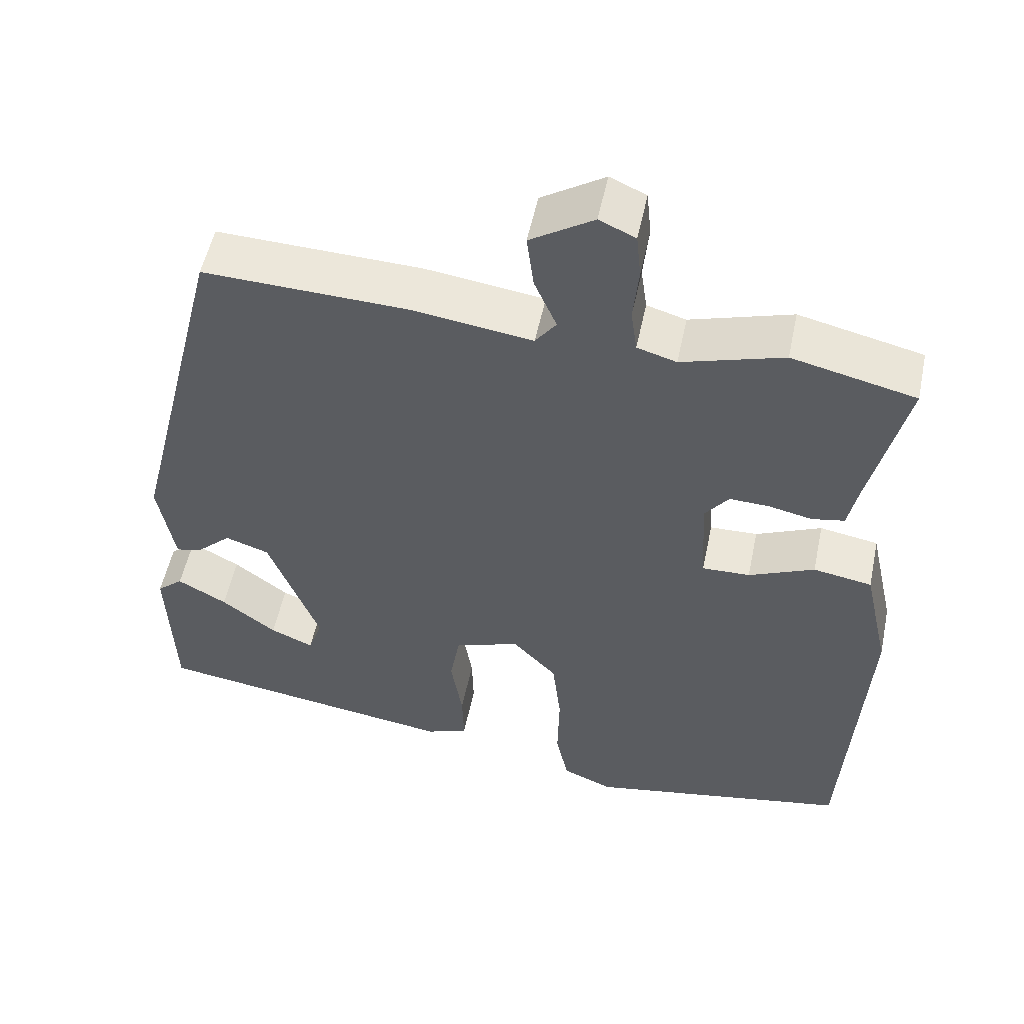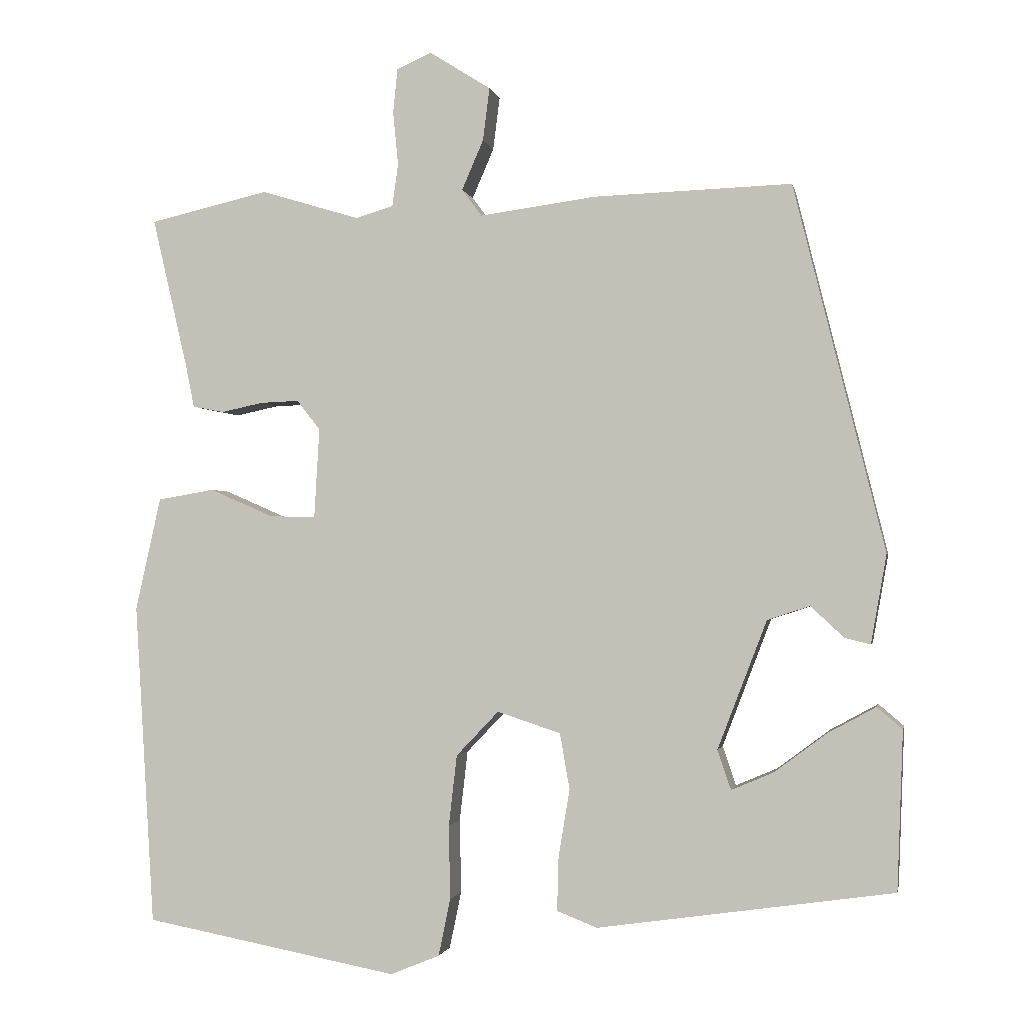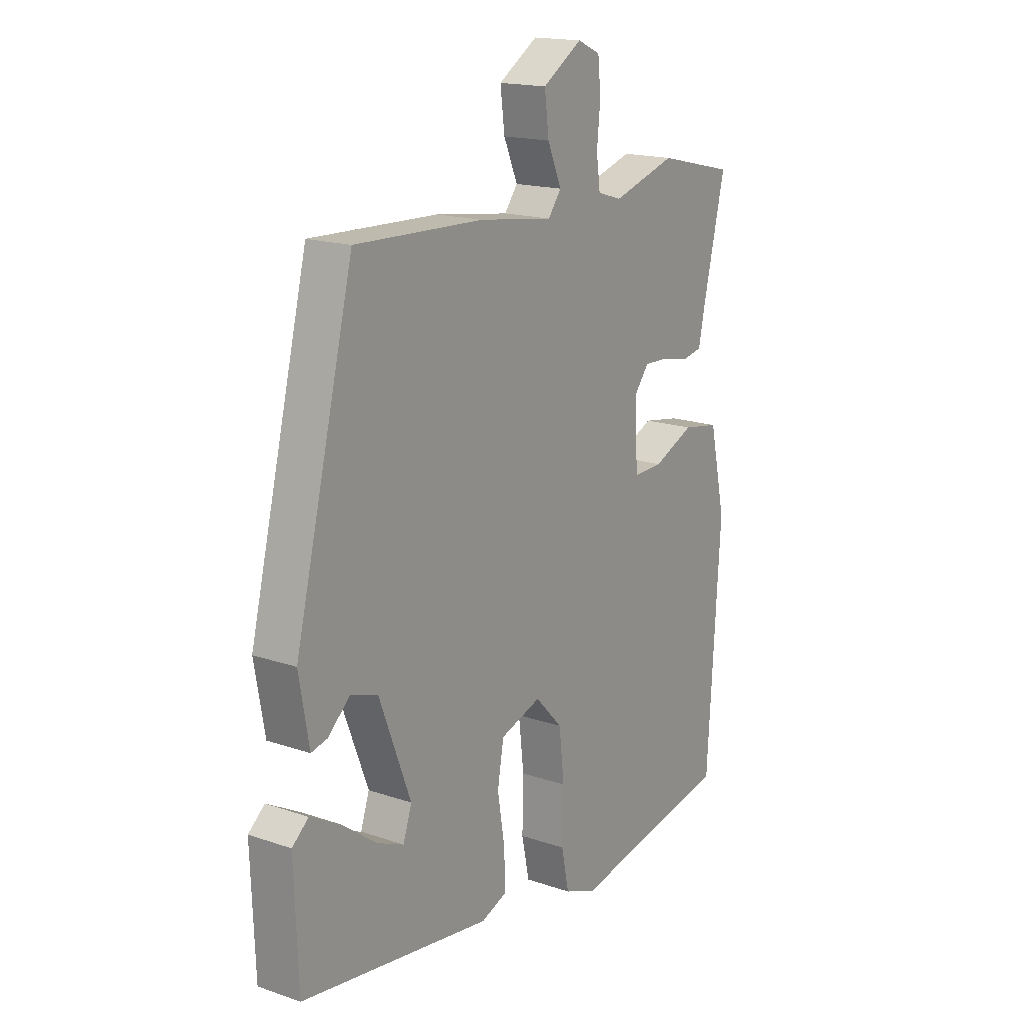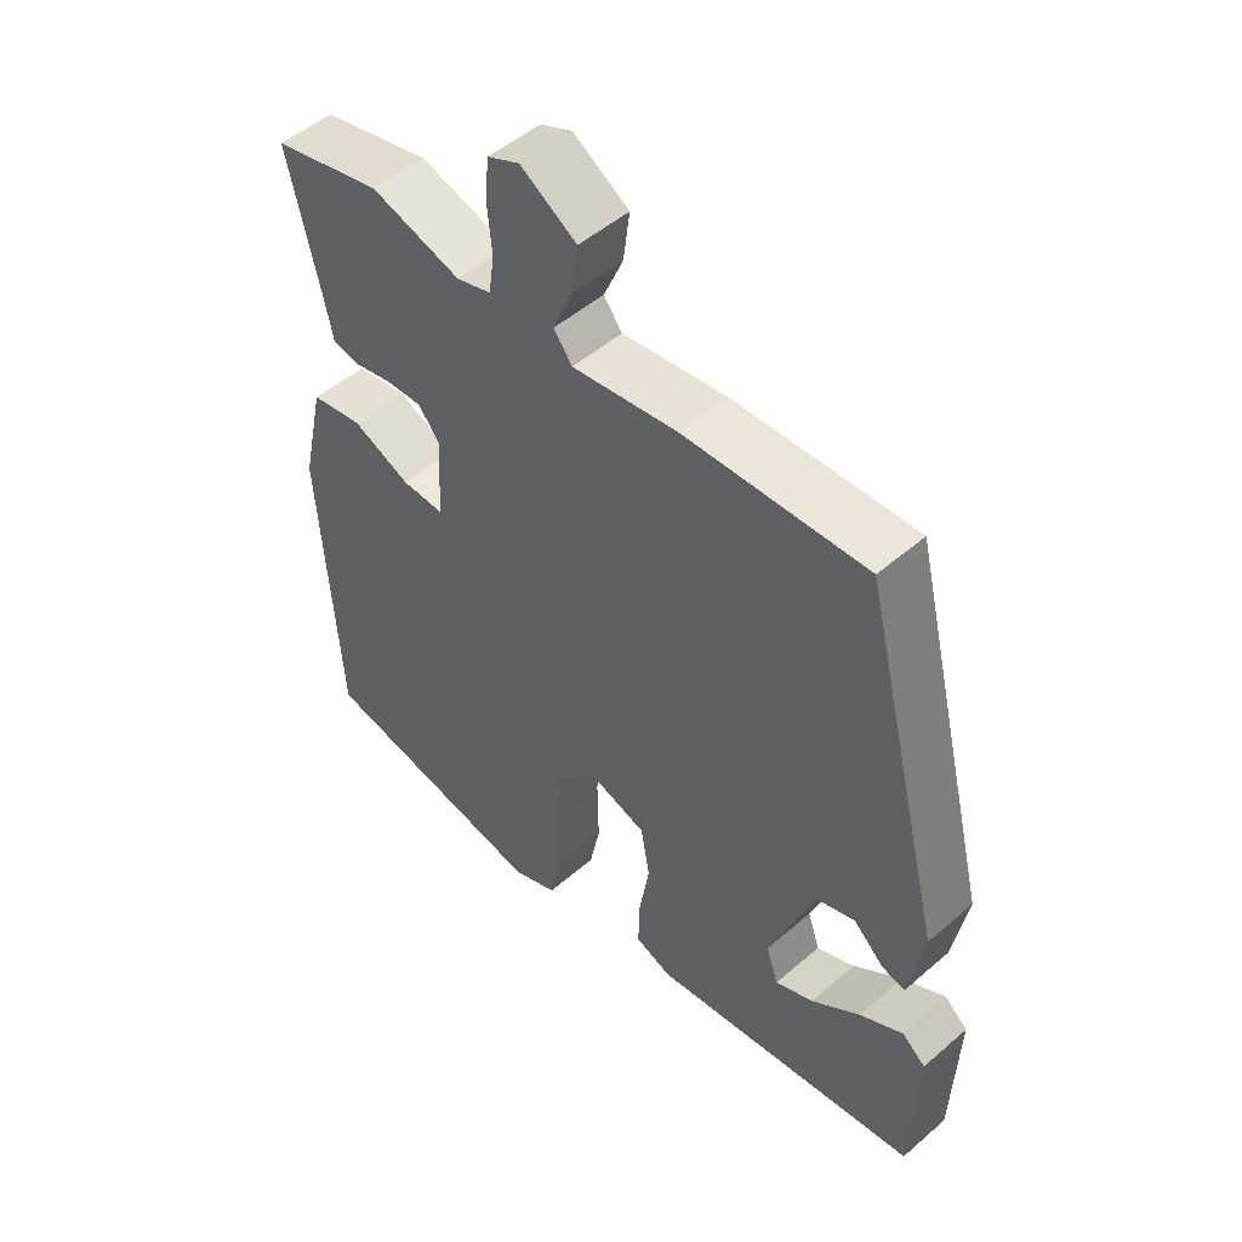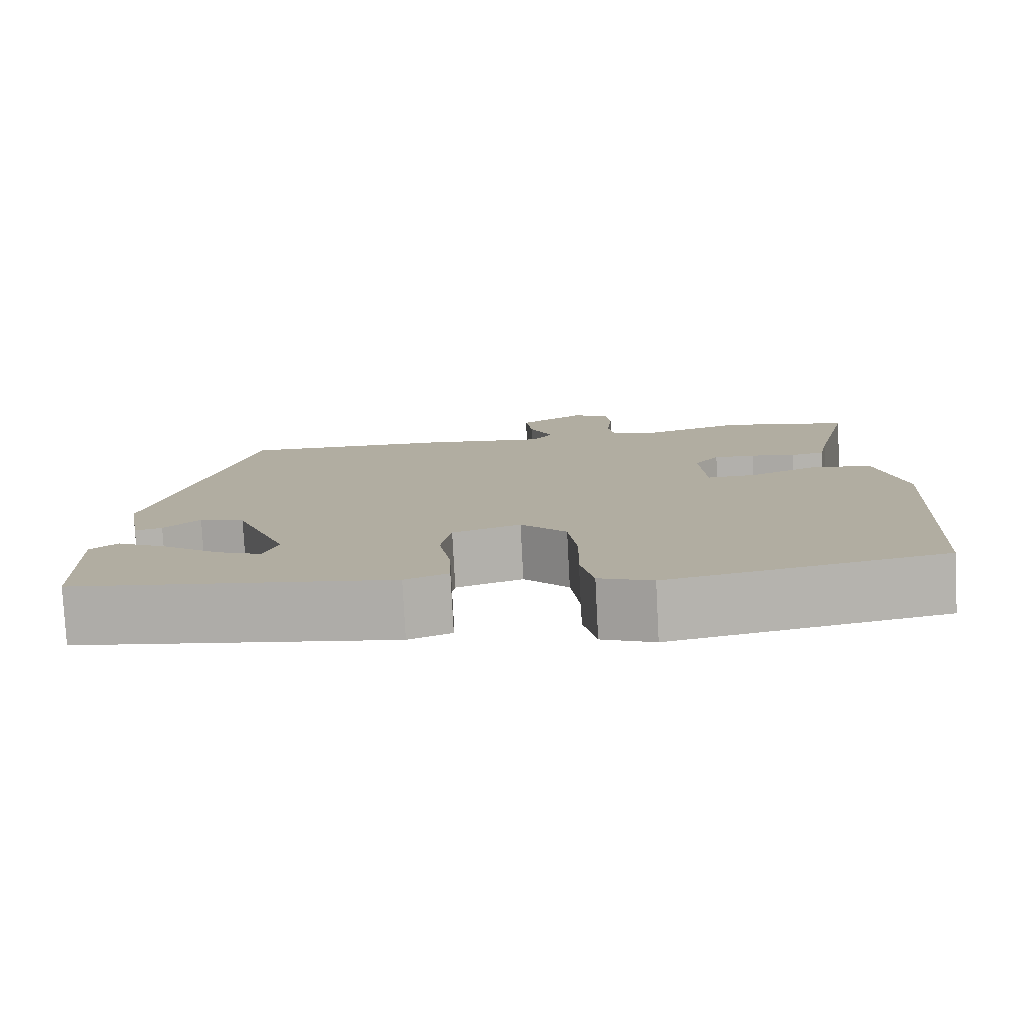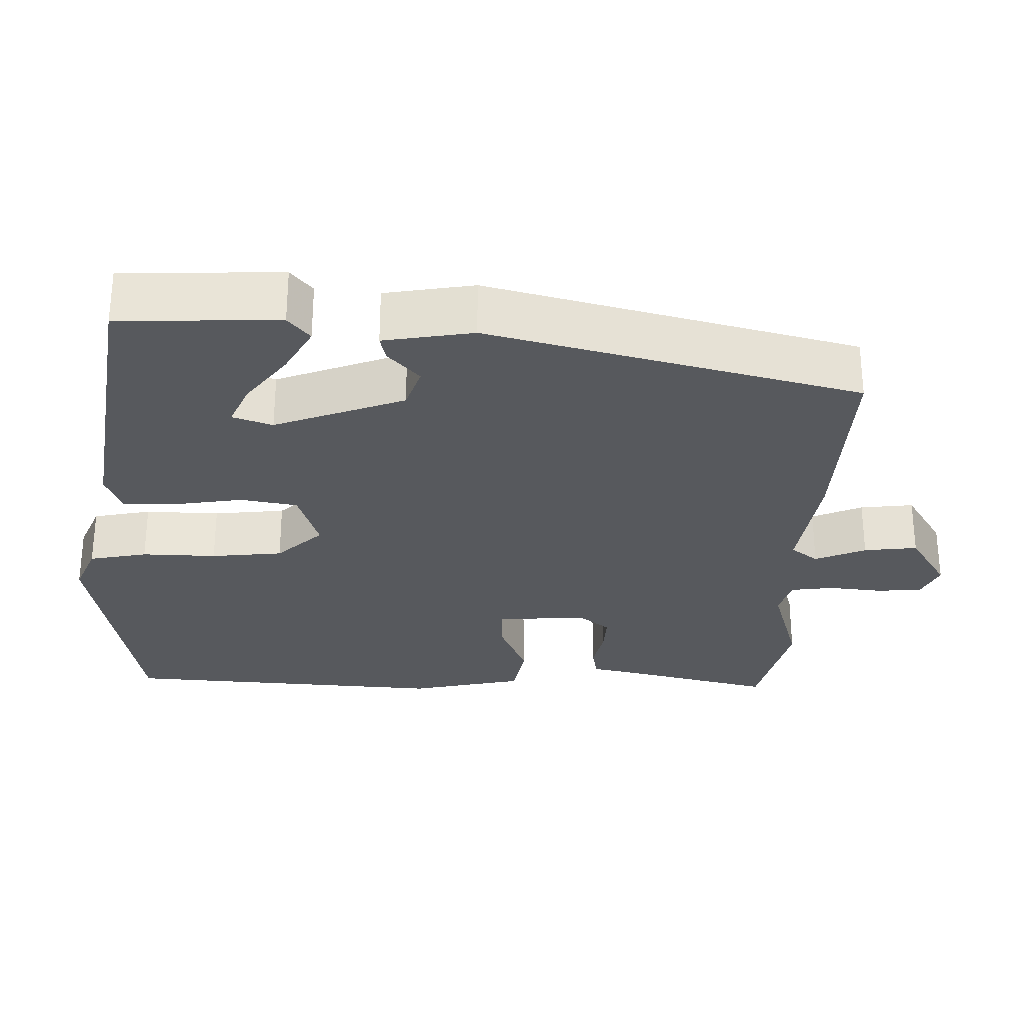
<metadata>
{"format":"obj","ext":"obj","renderer":"f3d","projection":"perspective","resolution":1024,"background":"white","views":[{"elev":53.1,"azim":11.8,"up":"+Z"},{"elev":-1.5,"azim":-169.0,"up":"+Z"},{"elev":17.2,"azim":-55.7,"up":"+Z"},{"elev":50.2,"azim":-133.5,"up":"+Z"},{"elev":-79.2,"azim":3.0,"up":"+Z"},{"elev":-29.1,"azim":-91.8,"up":"+Y"}]}
</metadata>
<code>
v -0.381 0.07 0.523
v -0.115 0.07 0.514
v 0.04 0.07 0.493
v 0.067 0.07 0.529
v 0.038 0.07 0.596
v 0.029 0.07 0.667
v 0.111 0.07 0.719
v 0.158 0.07 0.698
v 0.164 0.07 0.639
v 0.157 0.07 0.567
v 0.165 0.07 0.51
v 0.216 0.07 0.495
v 0.348 0.07 0.535
v 0.508 0.07 0.498
v 0.461 0.07 0.297
v 0.449 0.07 0.238
v 0.407 0.07 0.23
v 0.351 0.07 0.242
v 0.299 0.07 0.244
v 0.268 0.07 0.204
v 0.275 0.07 0.083
v 0.337 0.07 0.085
v 0.422 0.07 0.122
v 0.498 0.07 0.109
v 0.532 0.07 -0.043
v 0.506 0.07 -0.475
v 0.165 0.07 -0.539
v 0.099 0.07 -0.512
v 0.083 0.07 -0.435
v 0.085 0.07 -0.336
v 0.074 0.07 -0.241
v 0.017 0.07 -0.181
v -0.068 0.07 -0.209
v -0.081 0.07 -0.284
v -0.066 0.07 -0.375
v -0.064 0.07 -0.447
v -0.118 0.07 -0.468
v -0.515 0.07 -0.411
v -0.523 0.07 -0.198
v -0.489 0.07 -0.169
v -0.425 0.07 -0.204
v -0.354 0.07 -0.257
v -0.298 0.07 -0.281
v -0.28 0.07 -0.228
v -0.346 0.07 -0.056
v -0.403 0.07 -0.037
v -0.448 0.07 -0.079
v -0.482 0.07 -0.087
v -0.503 0.07 0.032
v -0.381 0 0.523
v -0.115 0 0.514
v 0.04 0 0.493
v 0.067 0 0.529
v 0.038 0 0.596
v 0.029 0 0.667
v 0.111 0 0.719
v 0.158 0 0.698
v 0.164 0 0.639
v 0.157 0 0.567
v 0.165 0 0.51
v 0.216 0 0.495
v 0.348 0 0.535
v 0.508 0 0.498
v 0.461 0 0.297
v 0.449 0 0.238
v 0.407 0 0.23
v 0.351 0 0.242
v 0.299 0 0.244
v 0.268 0 0.204
v 0.275 0 0.083
v 0.337 0 0.085
v 0.422 0 0.122
v 0.498 0 0.109
v 0.532 0 -0.043
v 0.506 0 -0.475
v 0.165 0 -0.539
v 0.099 0 -0.512
v 0.083 0 -0.435
v 0.085 0 -0.336
v 0.074 0 -0.241
v 0.017 0 -0.181
v -0.068 0 -0.209
v -0.081 0 -0.284
v -0.066 0 -0.375
v -0.064 0 -0.447
v -0.118 0 -0.468
v -0.515 0 -0.411
v -0.523 0 -0.198
v -0.489 0 -0.169
v -0.425 0 -0.204
v -0.354 0 -0.257
v -0.298 0 -0.281
v -0.28 0 -0.228
v -0.346 0 -0.056
v -0.403 0 -0.037
v -0.448 0 -0.079
v -0.482 0 -0.087
v -0.503 0 0.032
f 1 2 3
f 49 1 3
f 48 49 3
f 47 48 3
f 46 47 3
f 45 46 3
f 44 45 3 4
f 43 44 4
f 40 41 42
f 39 40 42
f 38 39 42
f 37 38 42
f 37 42 43
f 36 37 43
f 35 36 43
f 34 35 43
f 33 34 43
f 32 33 43 4
f 28 29 30
f 27 28 30
f 26 27 30
f 25 26 30
f 24 25 30
f 23 24 30
f 22 23 30
f 21 22 30 31
f 31 32 4
f 21 31 4
f 20 21 4
f 15 16 17 18
f 15 18 19
f 14 15 19
f 13 14 19
f 12 13 19
f 19 20 4
f 12 19 4
f 11 12 4
f 8 9 10
f 7 8 10
f 7 10 11
f 6 7 11
f 5 6 11
f 4 5 11
f 52 51 50
f 52 50 98
f 52 98 97
f 52 97 96
f 52 96 95
f 52 95 94
f 53 52 94 93
f 53 93 92
f 91 90 89
f 91 89 88
f 91 88 87
f 91 87 86
f 92 91 86
f 92 86 85
f 92 85 84
f 92 84 83
f 92 83 82
f 53 92 82 81
f 79 78 77
f 79 77 76
f 79 76 75
f 79 75 74
f 79 74 73
f 79 73 72
f 79 72 71
f 80 79 71 70
f 53 81 80
f 53 80 70
f 53 70 69
f 67 66 65 64
f 68 67 64
f 68 64 63
f 68 63 62
f 68 62 61
f 53 69 68
f 53 68 61
f 53 61 60
f 59 58 57
f 59 57 56
f 60 59 56
f 60 56 55
f 60 55 54
f 60 54 53
f 1 50 51 2
f 2 51 52 3
f 3 52 53 4
f 4 53 54 5
f 5 54 55 6
f 6 55 56 7
f 7 56 57 8
f 8 57 58 9
f 9 58 59 10
f 10 59 60 11
f 11 60 61 12
f 12 61 62 13
f 13 62 63 14
f 14 63 64 15
f 15 64 65 16
f 16 65 66 17
f 17 66 67 18
f 18 67 68 19
f 19 68 69 20
f 20 69 70 21
f 21 70 71 22
f 22 71 72 23
f 23 72 73 24
f 24 73 74 25
f 25 74 75 26
f 26 75 76 27
f 27 76 77 28
f 28 77 78 29
f 29 78 79 30
f 30 79 80 31
f 31 80 81 32
f 32 81 82 33
f 33 82 83 34
f 34 83 84 35
f 35 84 85 36
f 36 85 86 37
f 37 86 87 38
f 38 87 88 39
f 39 88 89 40
f 40 89 90 41
f 41 90 91 42
f 42 91 92 43
f 43 92 93 44
f 44 93 94 45
f 45 94 95 46
f 46 95 96 47
f 47 96 97 48
f 48 97 98 49
f 49 98 50 1

</code>
